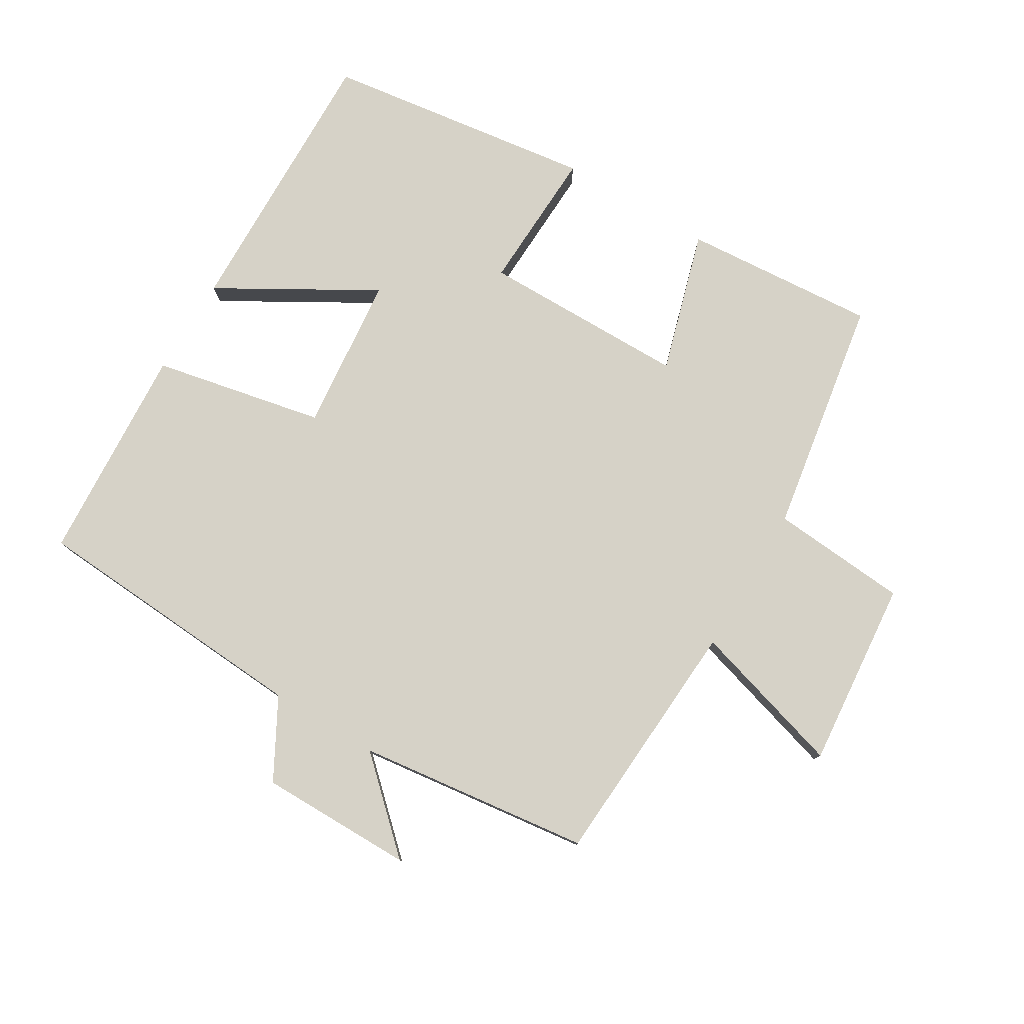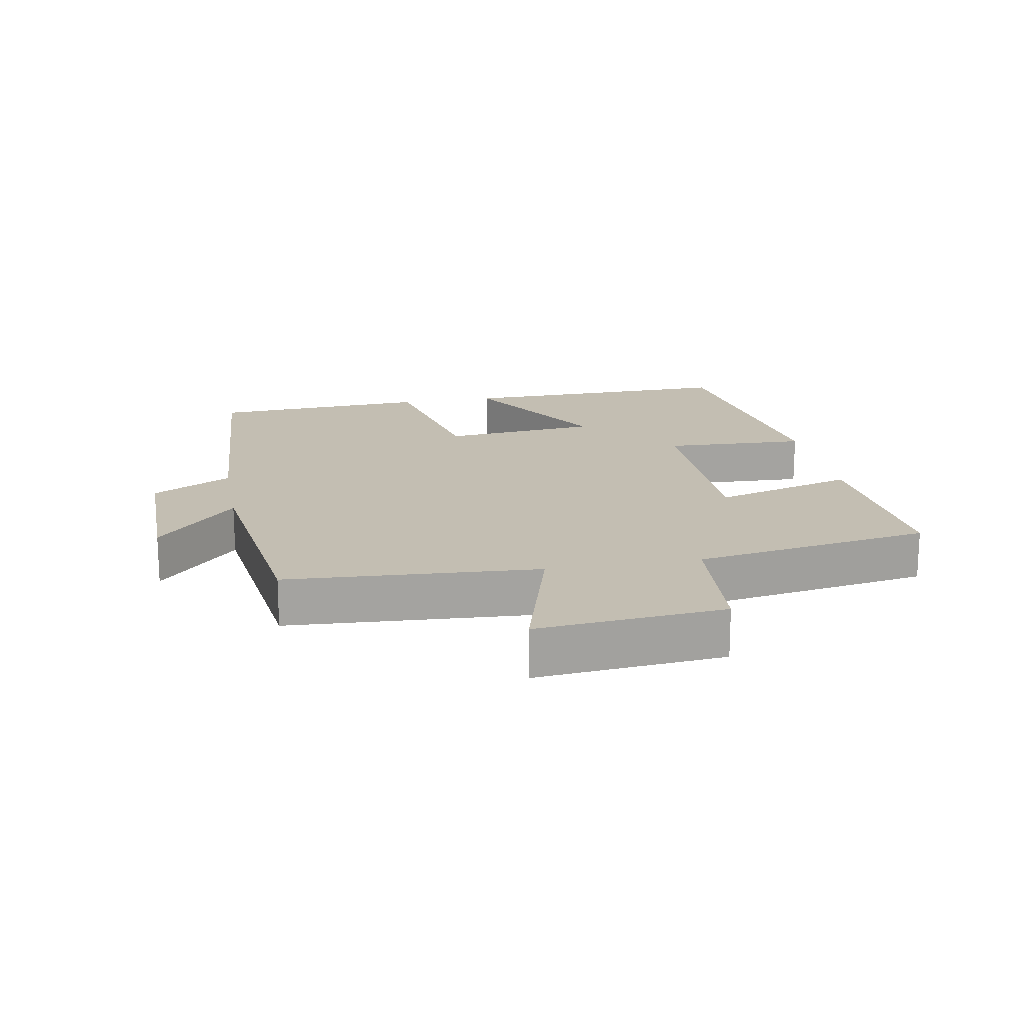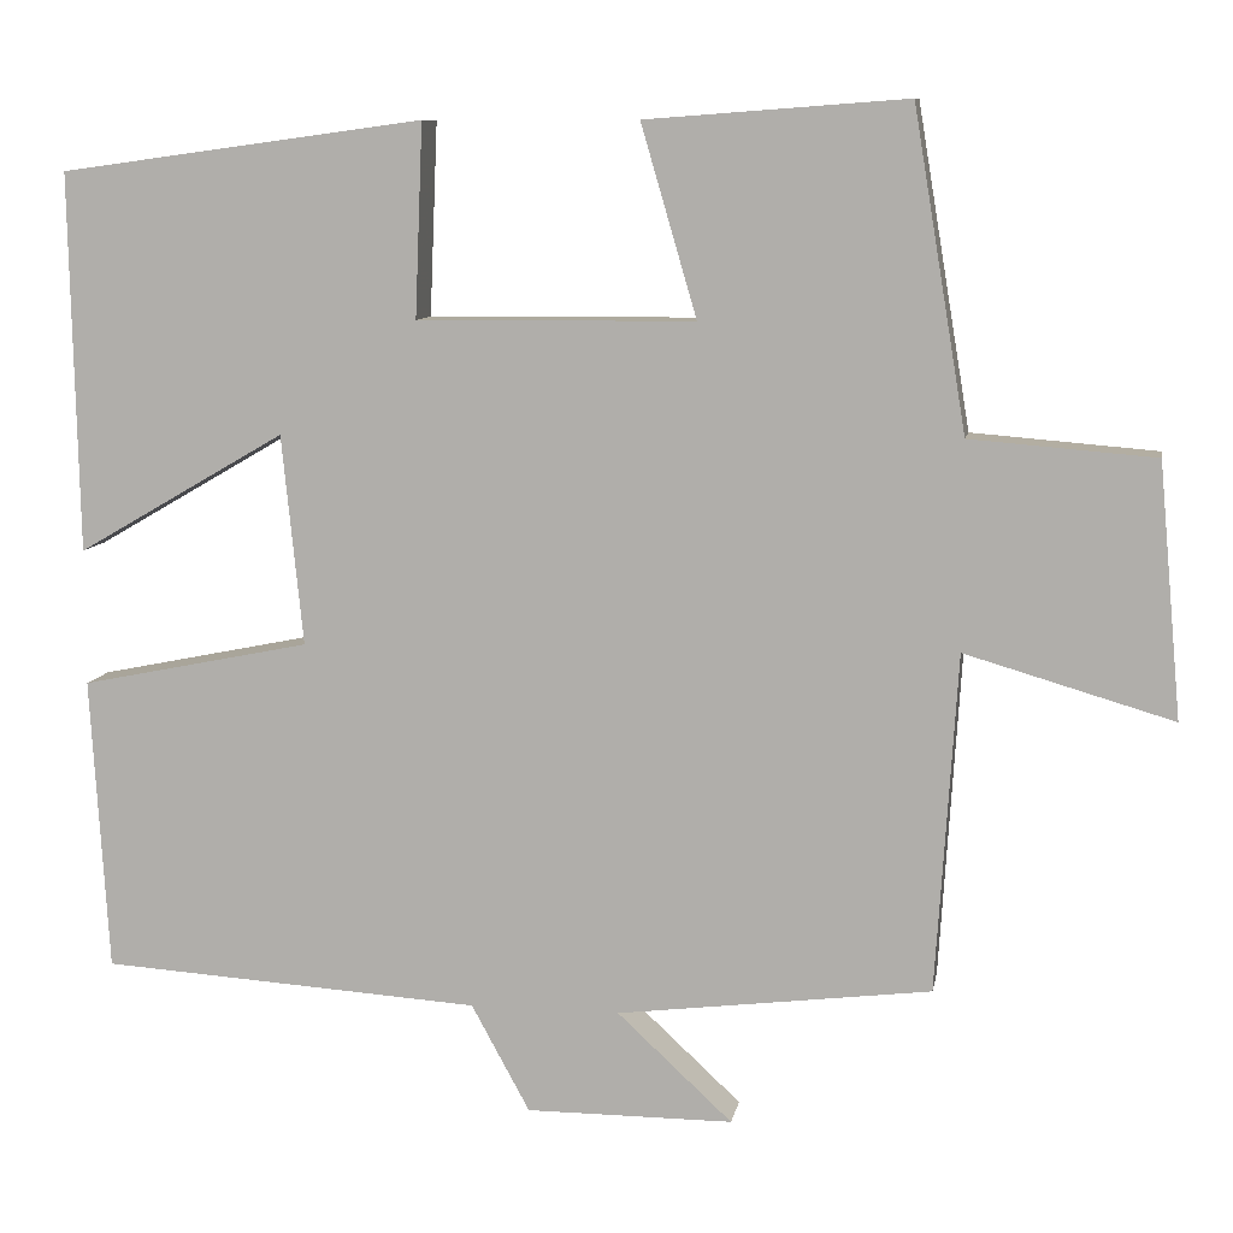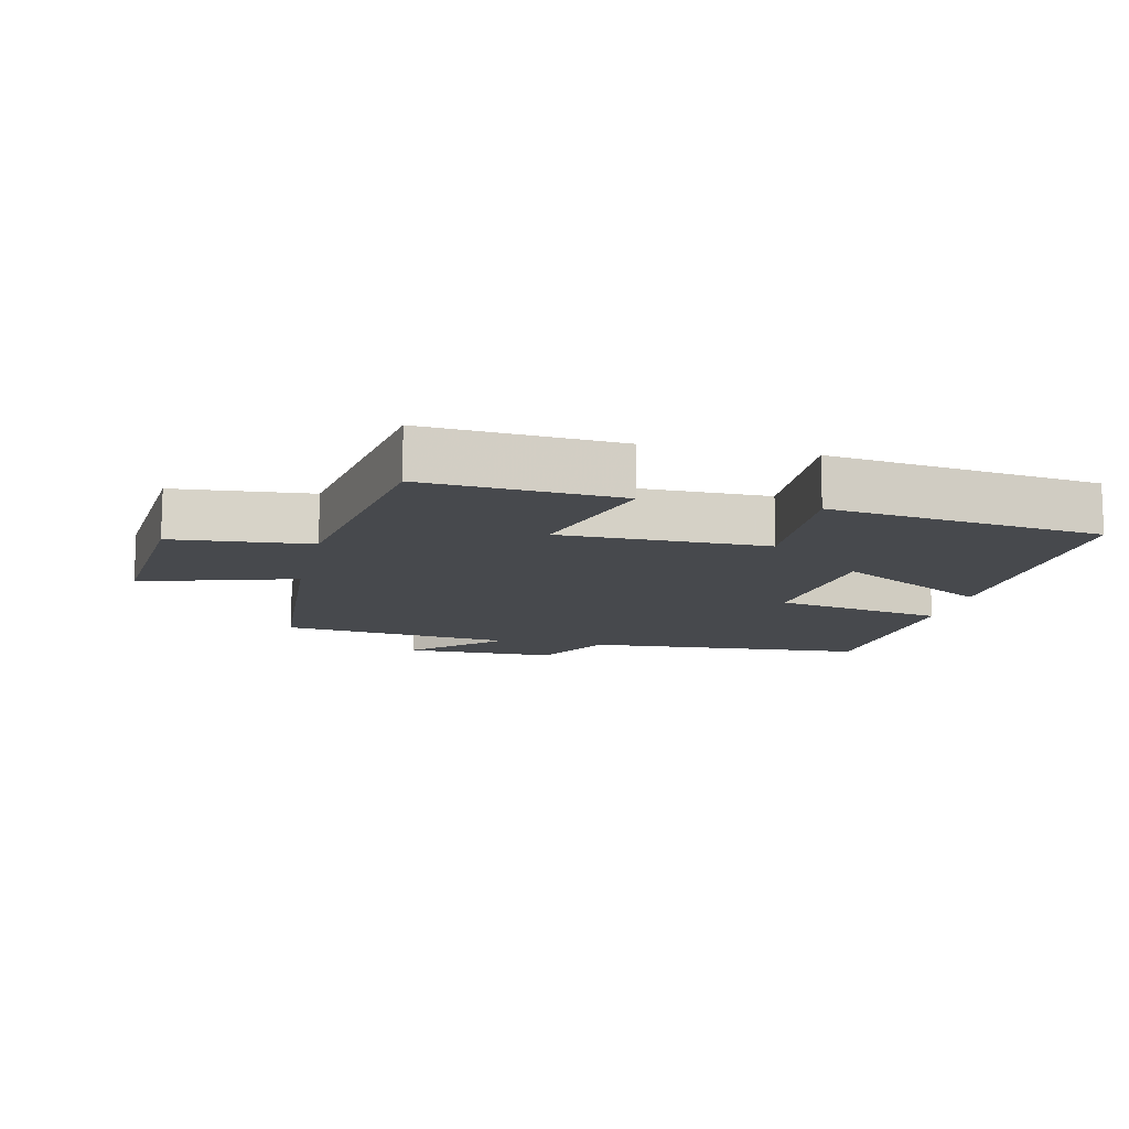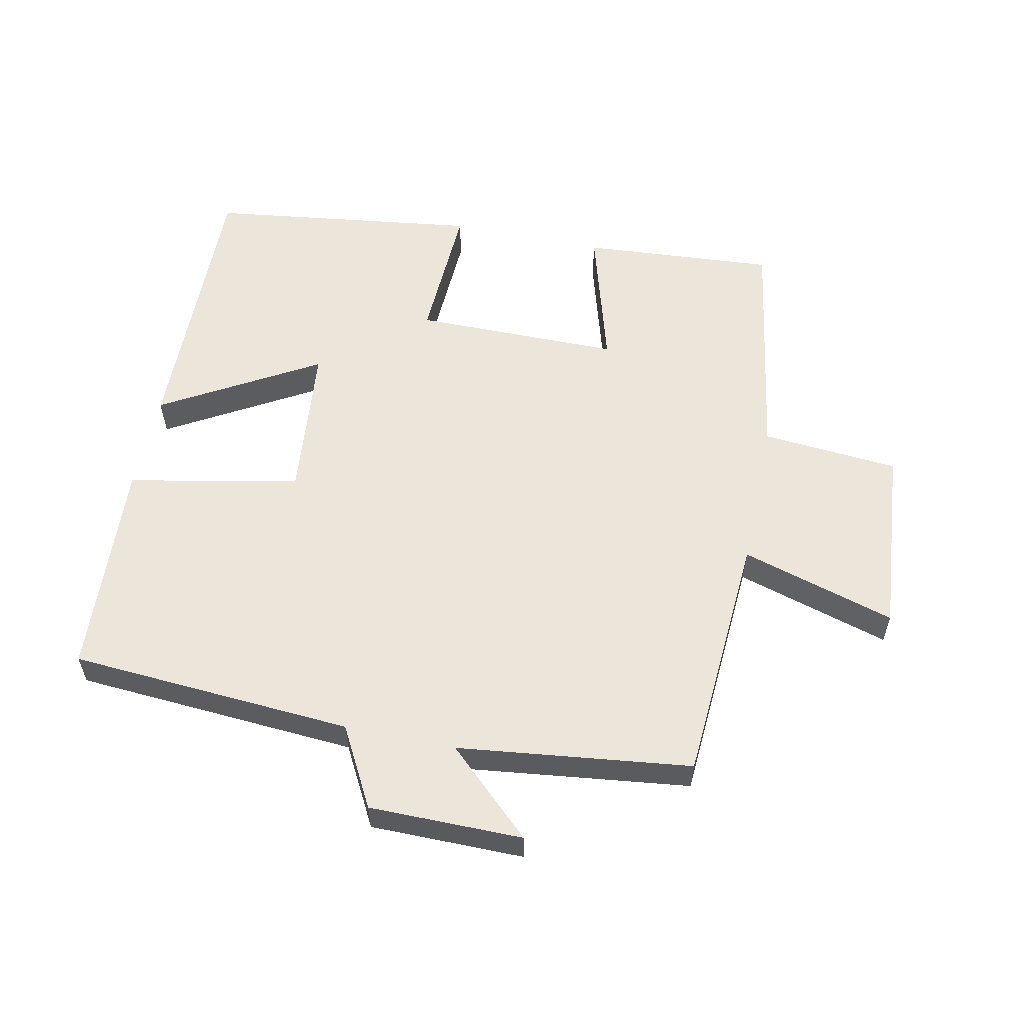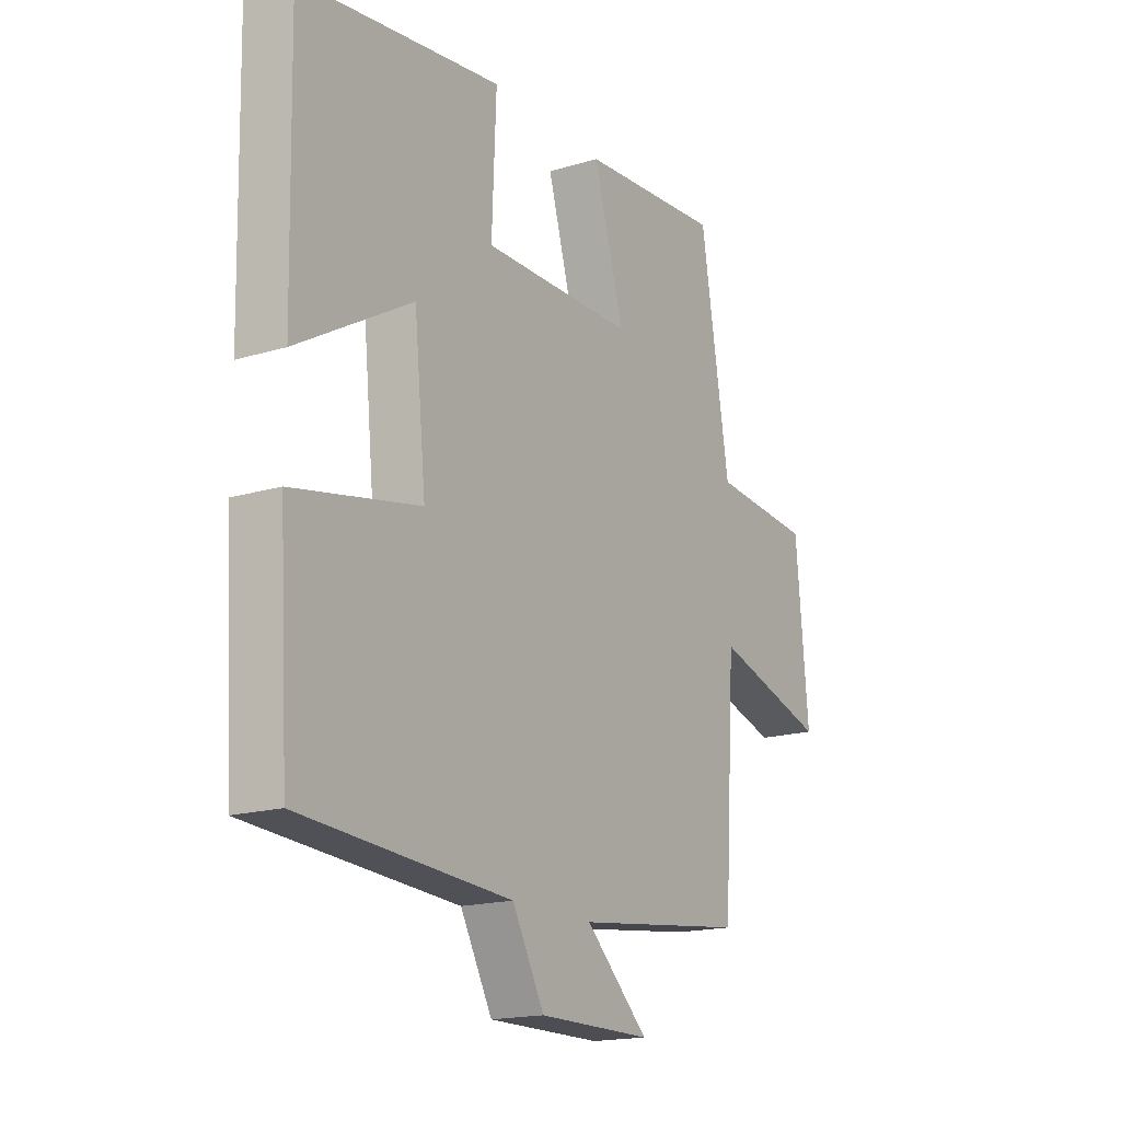
<metadata>
{"format":"obj","ext":"obj","renderer":"f3d","projection":"perspective","resolution":1024,"background":"white","views":[{"elev":78.6,"azim":-149.1,"up":"+Y"},{"elev":17.5,"azim":-100.5,"up":"+Y"},{"elev":9.3,"azim":-170.0,"up":"+Z"},{"elev":-12.3,"azim":-12.6,"up":"+Y"},{"elev":57.3,"azim":-168.1,"up":"+Y"},{"elev":-17.3,"azim":121.0,"up":"+Z"}]}
</metadata>
<code>
v 0.48 0.07 -0.472
v 0.049 0.07 -0.5
v -0.017 0.07 -0.621
v -0.251 0.07 -0.621
v -0.121 0.07 -0.5
v -0.476 0.07 -0.456
v -0.5 0.07 -0.073
v -0.735 0.07 -0.142
v -0.709 0.07 0.144
v -0.5 0.07 0.161
v -0.44 0.07 0.522
v -0.145 0.07 0.5
v -0.208 0.07 0.284
v 0.106 0.07 0.282
v 0.097 0.07 0.5
v 0.509 0.07 0.444
v 0.5 0.07 0.015
v 0.264 0.07 0.152
v 0.24 0.07 -0.086
v 0.5 0.07 -0.139
v 0.48 0 -0.472
v 0.049 0 -0.5
v -0.017 0 -0.621
v -0.251 0 -0.621
v -0.121 0 -0.5
v -0.476 0 -0.456
v -0.5 0 -0.073
v -0.735 0 -0.142
v -0.709 0 0.144
v -0.5 0 0.161
v -0.44 0 0.522
v -0.145 0 0.5
v -0.208 0 0.284
v 0.106 0 0.282
v 0.097 0 0.5
v 0.509 0 0.444
v 0.5 0 0.015
v 0.264 0 0.152
v 0.24 0 -0.086
v 0.5 0 -0.139
f 19 20 1 2
f 18 19 2 3
f 15 16 17 18
f 14 15 18
f 13 14 18 3
f 10 11 12 13
f 10 13 3
f 7 8 9 10
f 5 6 7 10
f 5 10 3
f 3 4 5
f 22 21 40 39
f 23 22 39 38
f 38 37 36 35
f 38 35 34
f 23 38 34 33
f 33 32 31 30
f 23 33 30
f 30 29 28 27
f 30 27 26 25
f 23 30 25
f 25 24 23
f 1 21 22 2
f 2 22 23 3
f 3 23 24 4
f 4 24 25 5
f 5 25 26 6
f 6 26 27 7
f 7 27 28 8
f 8 28 29 9
f 9 29 30 10
f 10 30 31 11
f 11 31 32 12
f 12 32 33 13
f 13 33 34 14
f 14 34 35 15
f 15 35 36 16
f 16 36 37 17
f 17 37 38 18
f 18 38 39 19
f 19 39 40 20
f 20 40 21 1

</code>
